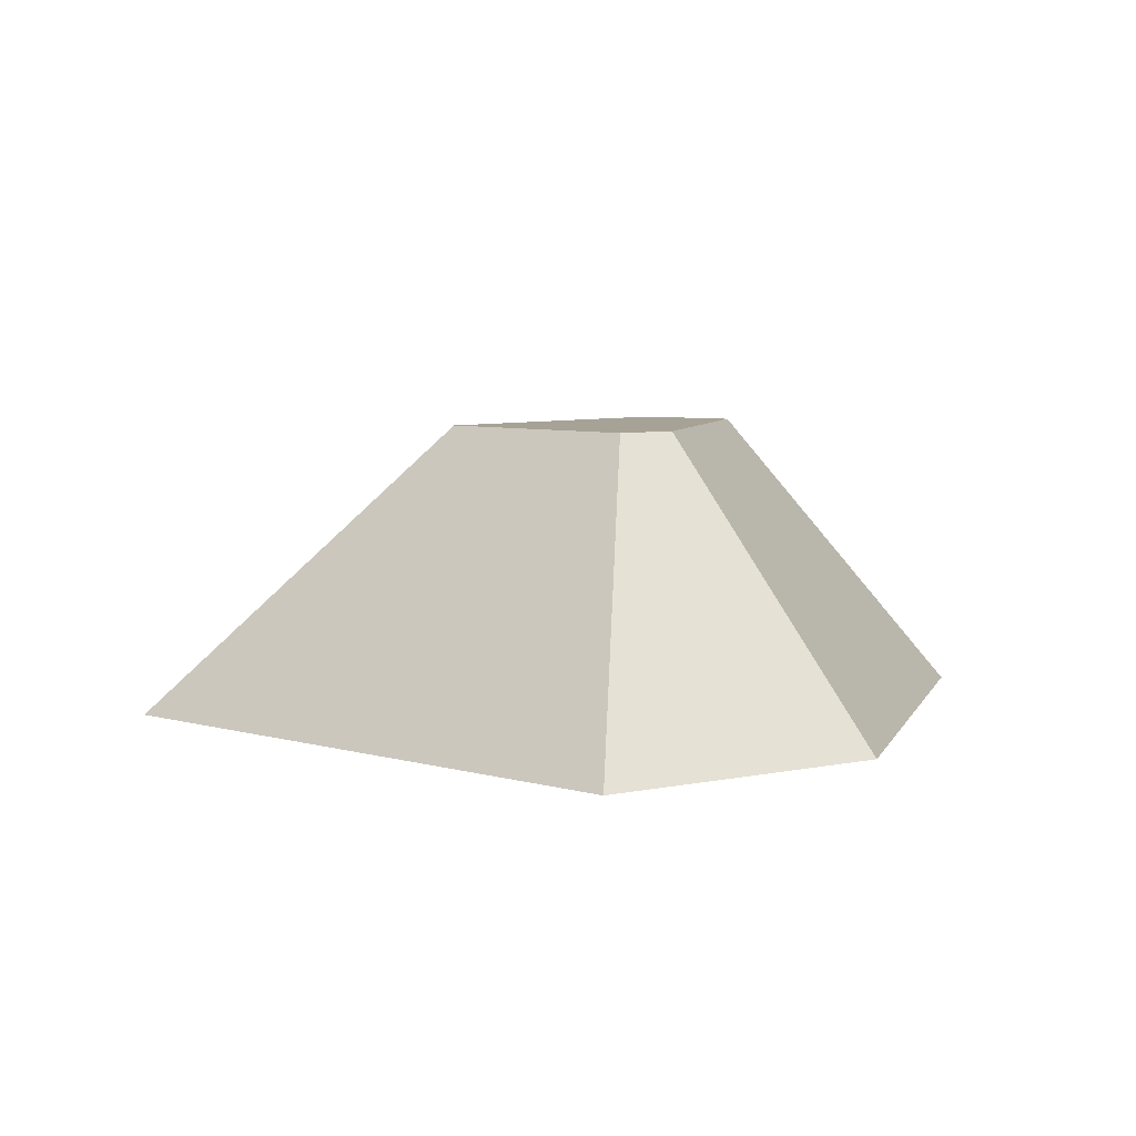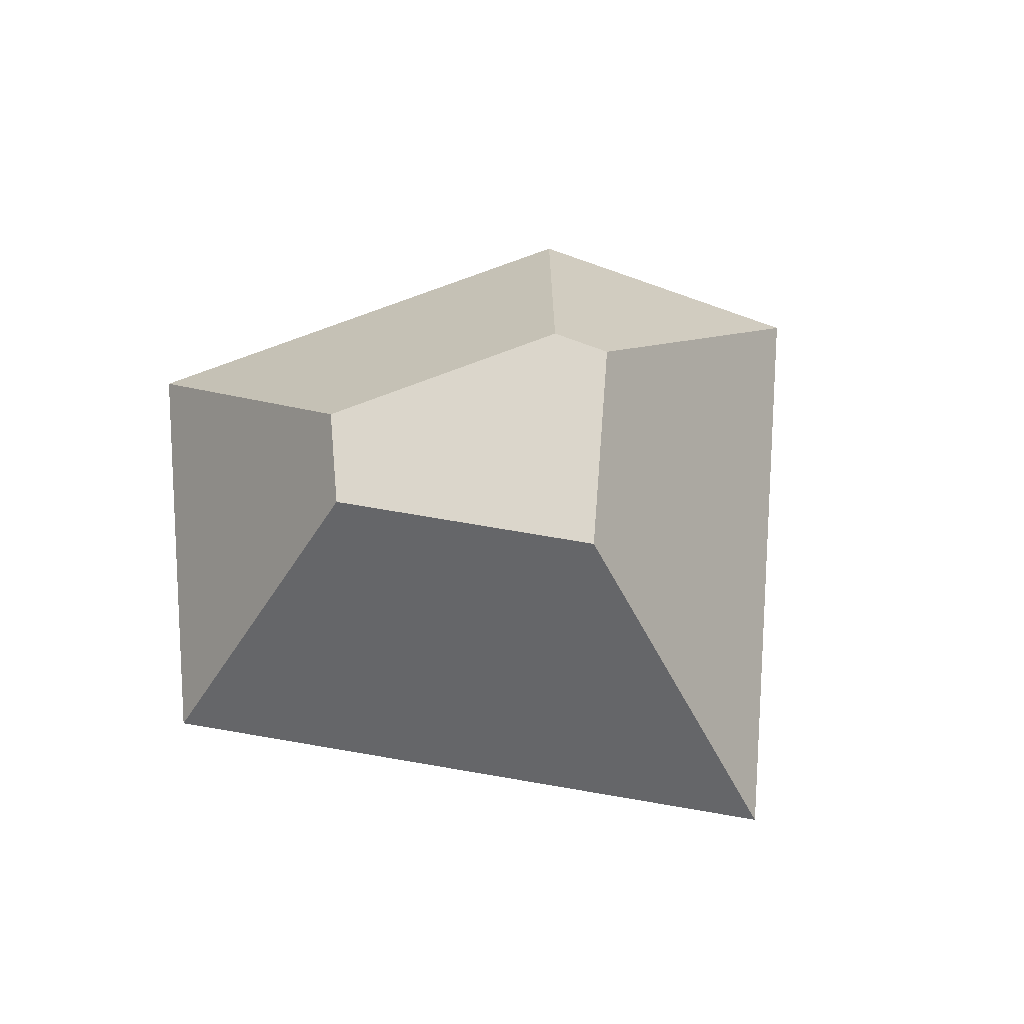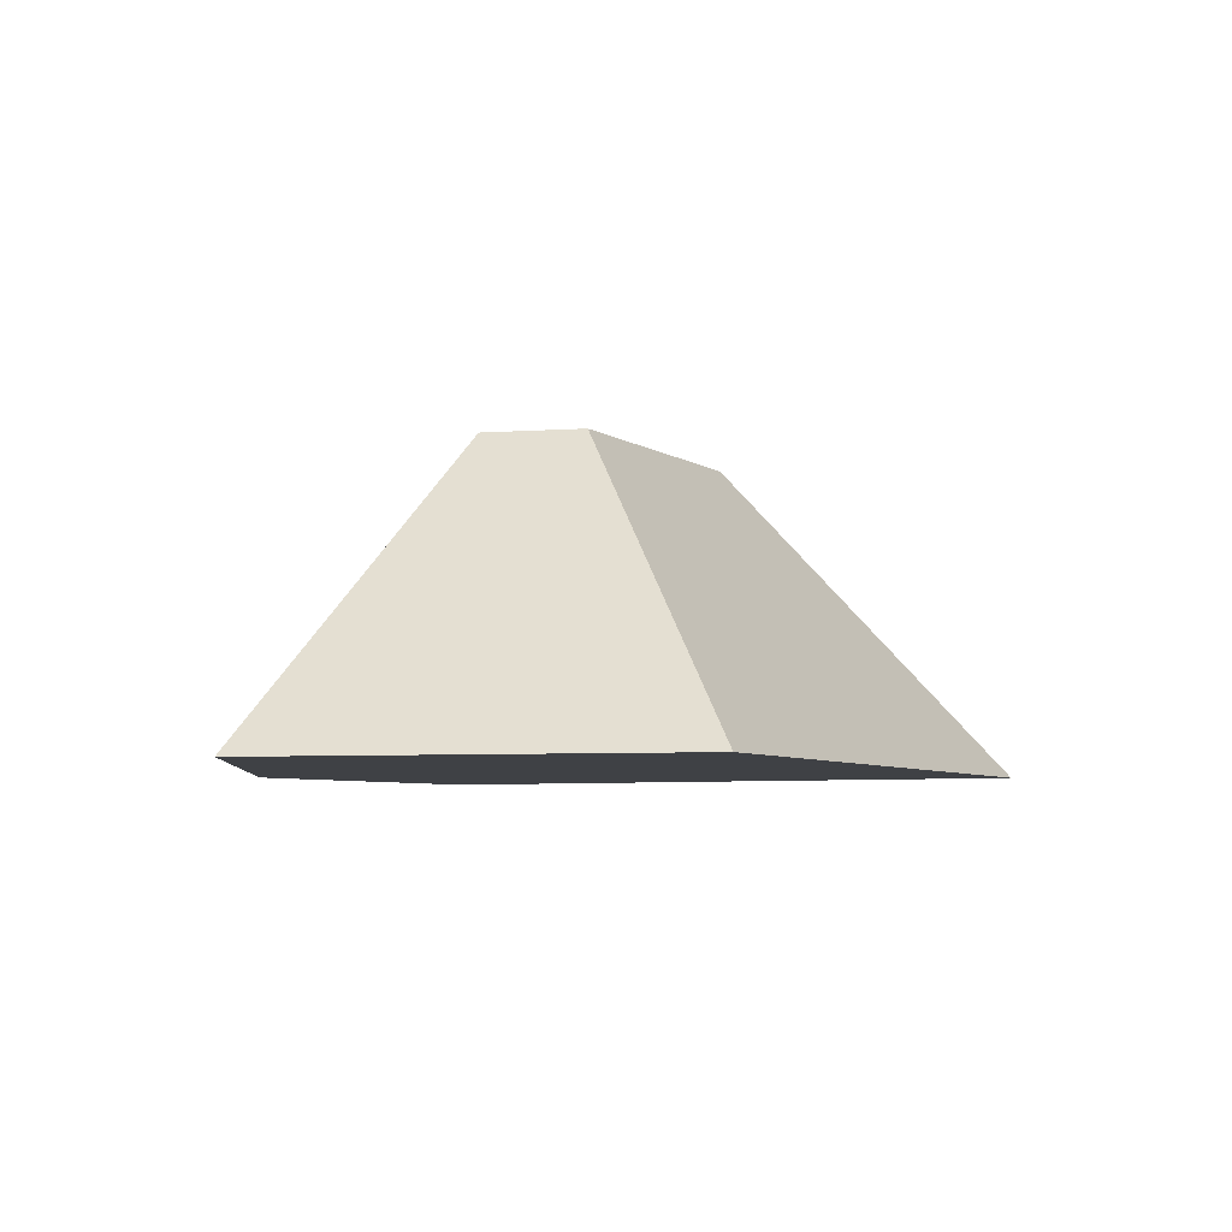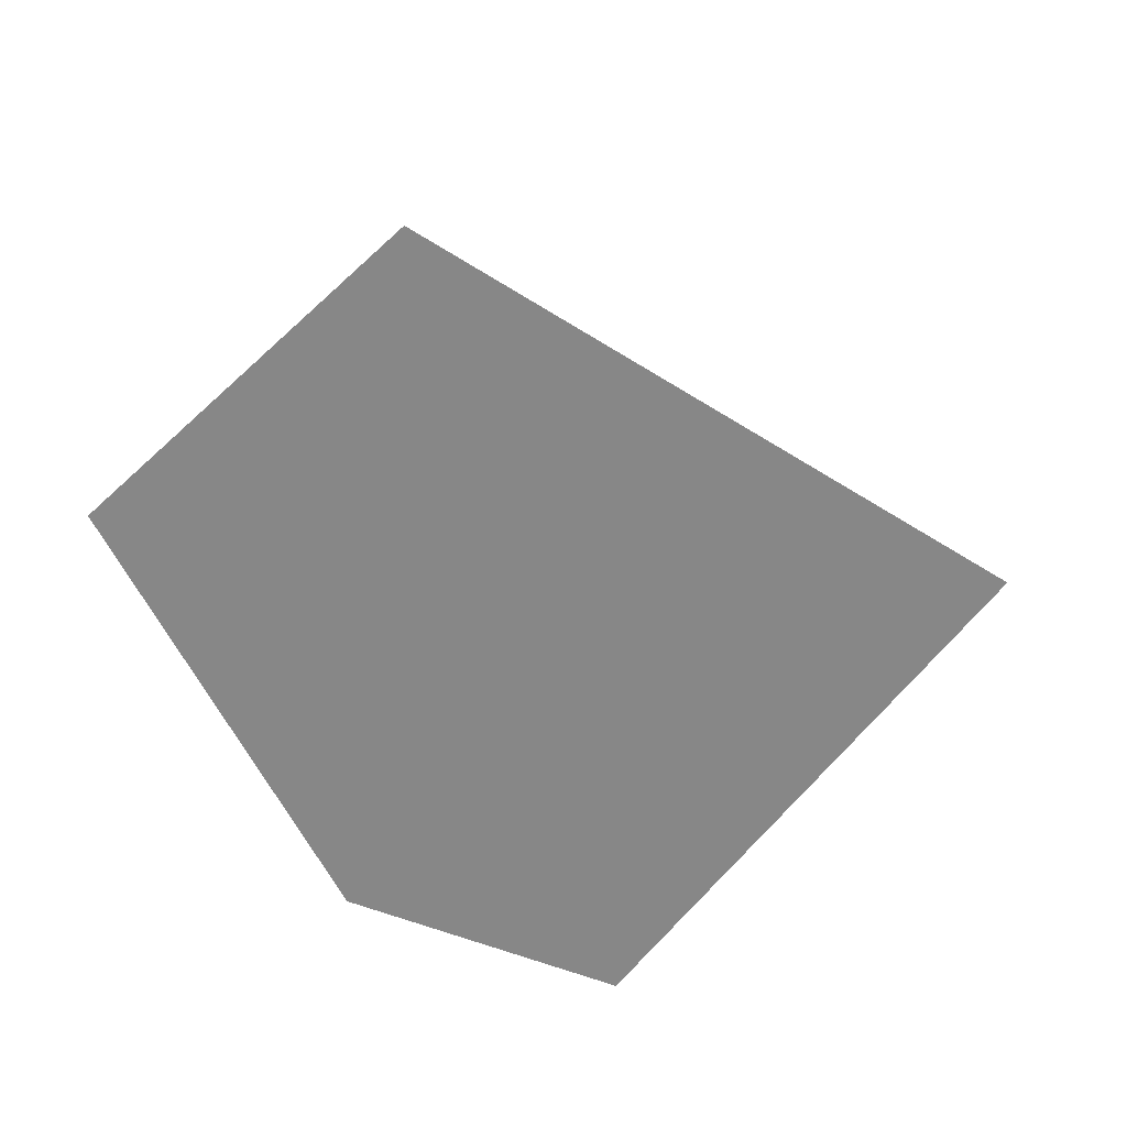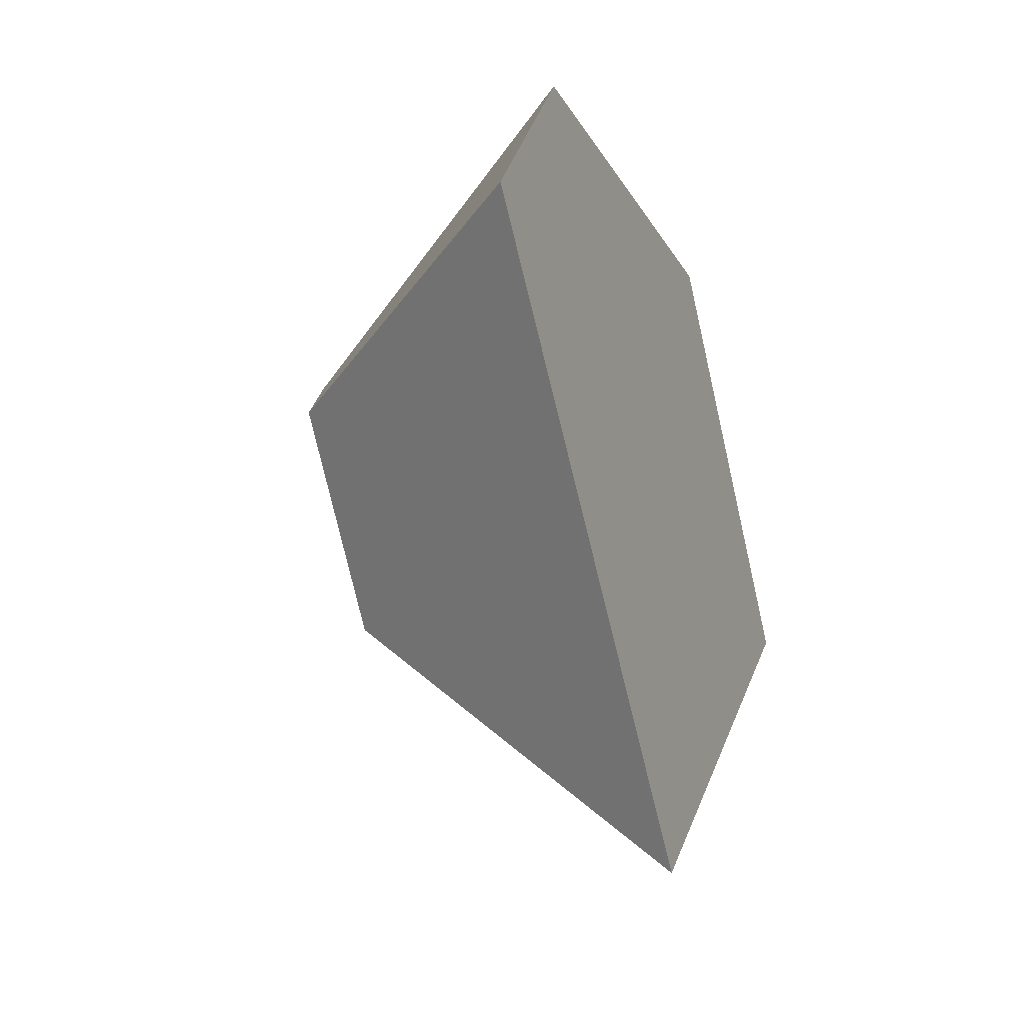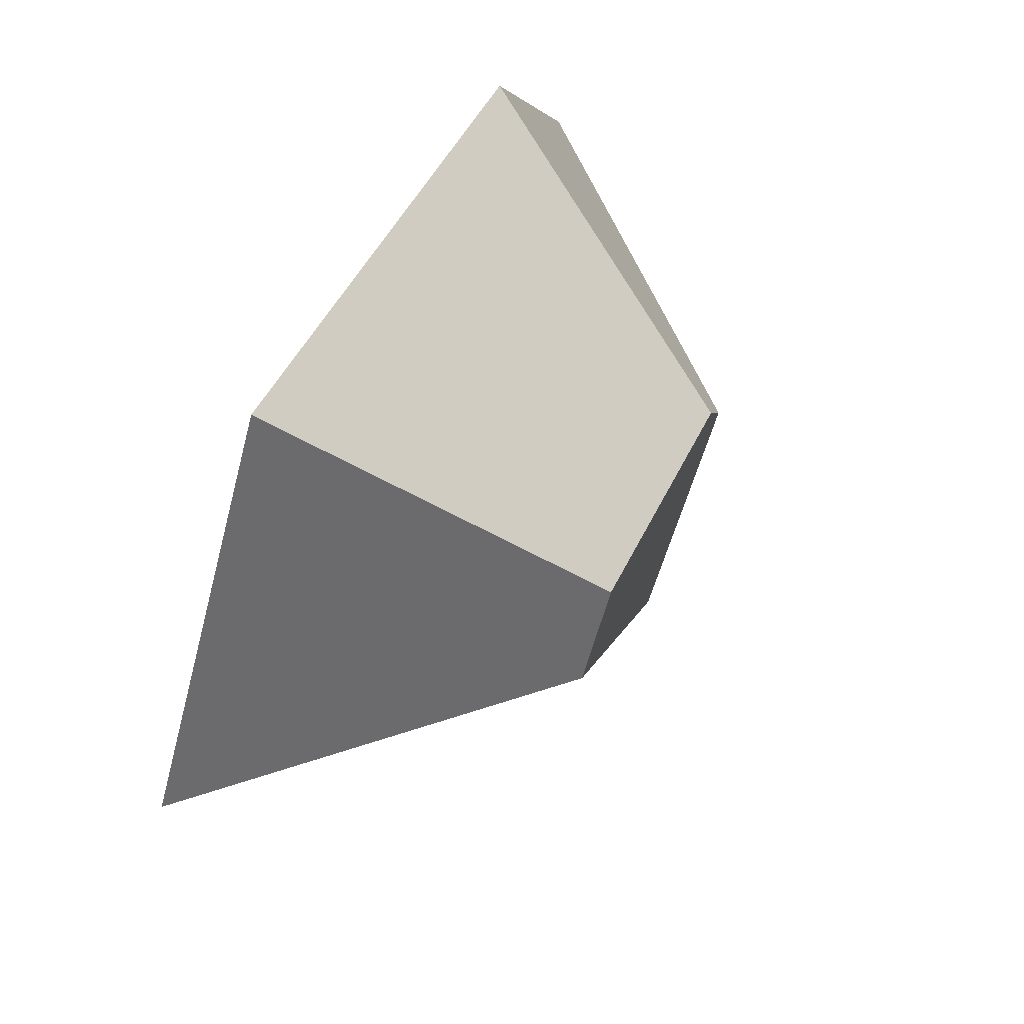
<metadata>
{"format":"obj","ext":"obj","renderer":"f3d","projection":"perspective","resolution":1024,"background":"white","views":[{"elev":6.3,"azim":-94.0,"up":"+Y"},{"elev":73.5,"azim":139.4,"up":"+Y"},{"elev":-5.5,"azim":66.7,"up":"+Y"},{"elev":-62.5,"azim":97.4,"up":"+Y"},{"elev":-37.5,"azim":-70.0,"up":"+Z"},{"elev":66.1,"azim":115.0,"up":"+Z"}]}
</metadata>
<code>
o Mesh1_Group1_Model.013
v -0.5168 0.34 0.3655
v 0 0 0.6013
v -0.5 0 0
v -0.3115 0.34 0.6124
v -0.3783 0.34 0.7054
v -0.6614 0.34 0.6047
v -0.6949 0.34 0.5436
v -1 0 0.5
v -0.8326 0 0.8055
v -0.2862 0 1
f 1 5 4
f 5 1 6
f 6 1 7
f 1 2 3
f 2 1 4
f 1 8 7
f 8 1 3
f 3 9 8
f 3 10 9
f 10 3 2
f 4 10 2
f 10 4 5
f 5 9 10
f 9 5 6
f 7 9 6
f 9 7 8

</code>
